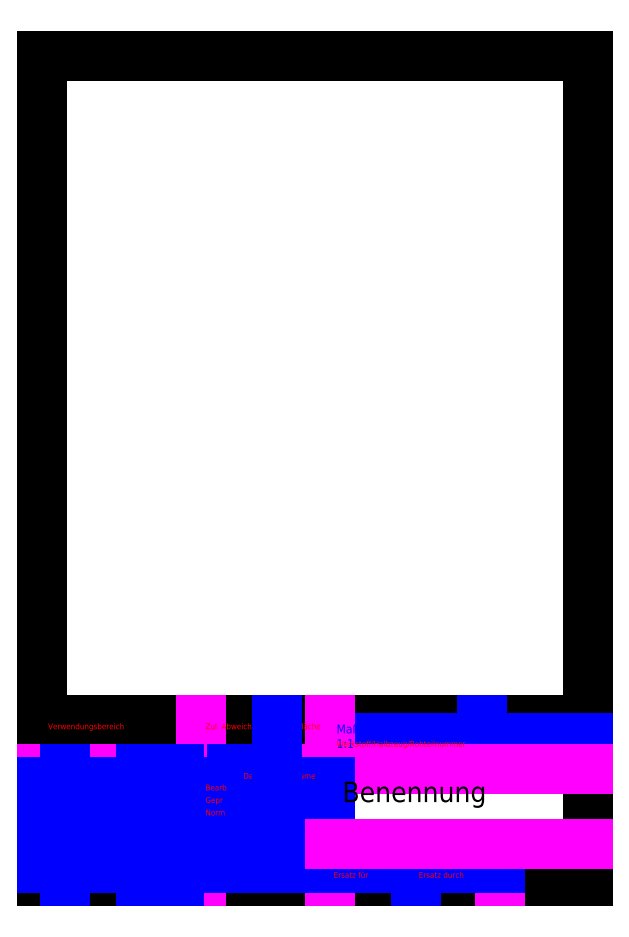
<metadata>
{"format":"dxf","ext":"dxf","renderer":"ezdxf+matplotlib","layout":"modelspace","background":"white","min_lineweight":24,"dpi":150}
</metadata>
<code>
0
SECTION
2
ENTITIES
0
INSERT
8
0,7
2
Din A4 Rahmen
10
0
20
0
30
0
41
1
42
1
43
0
50
0
70
1
71
1
44
1
45
1
0
INSERT
8
0,25
2
Din A4 Schriftfeld
10
15.8
20
7
30
0
41
1
42
1
43
0
50
0
70
1
71
1
44
1
45
1
0
ENDSEC
0
EOF

</code>
